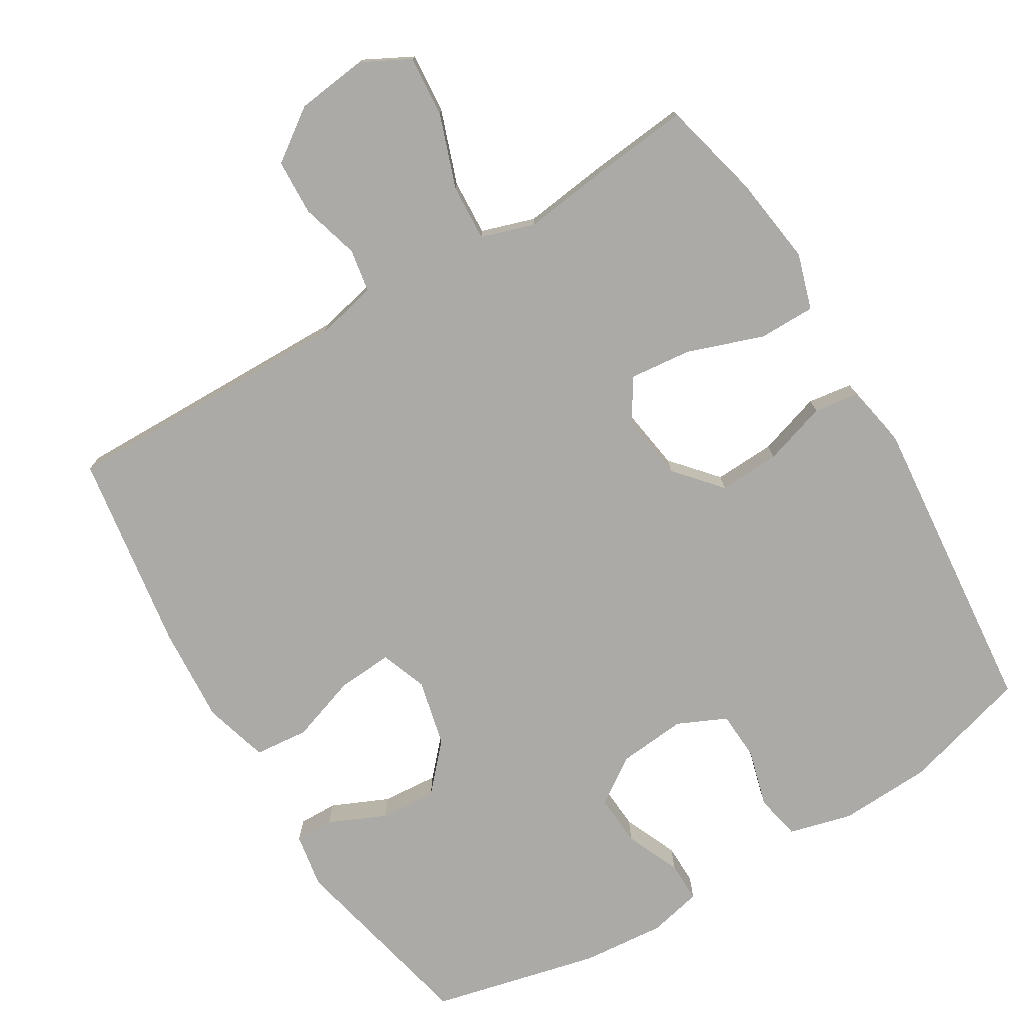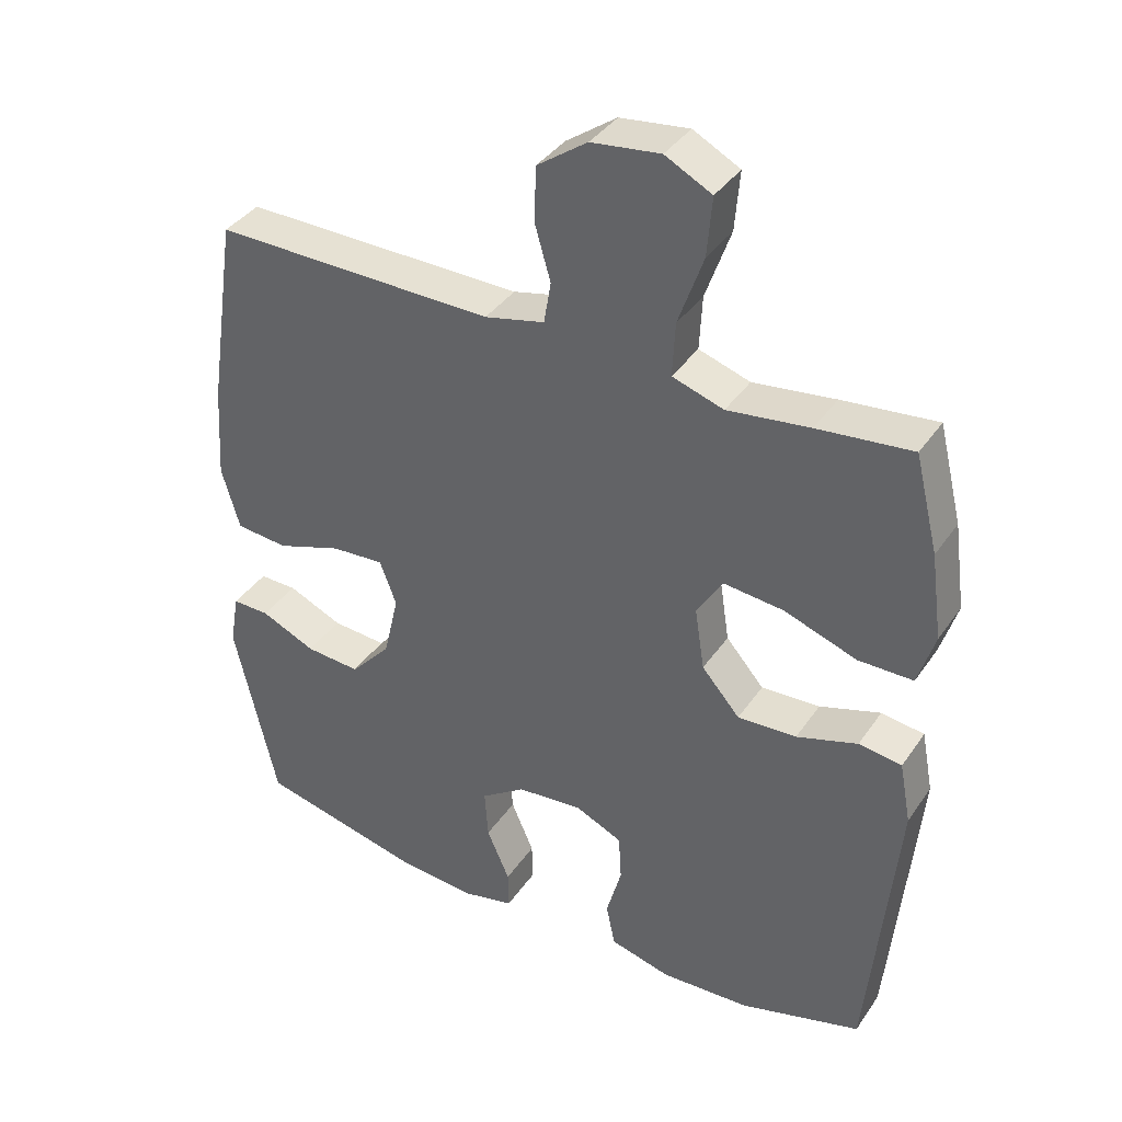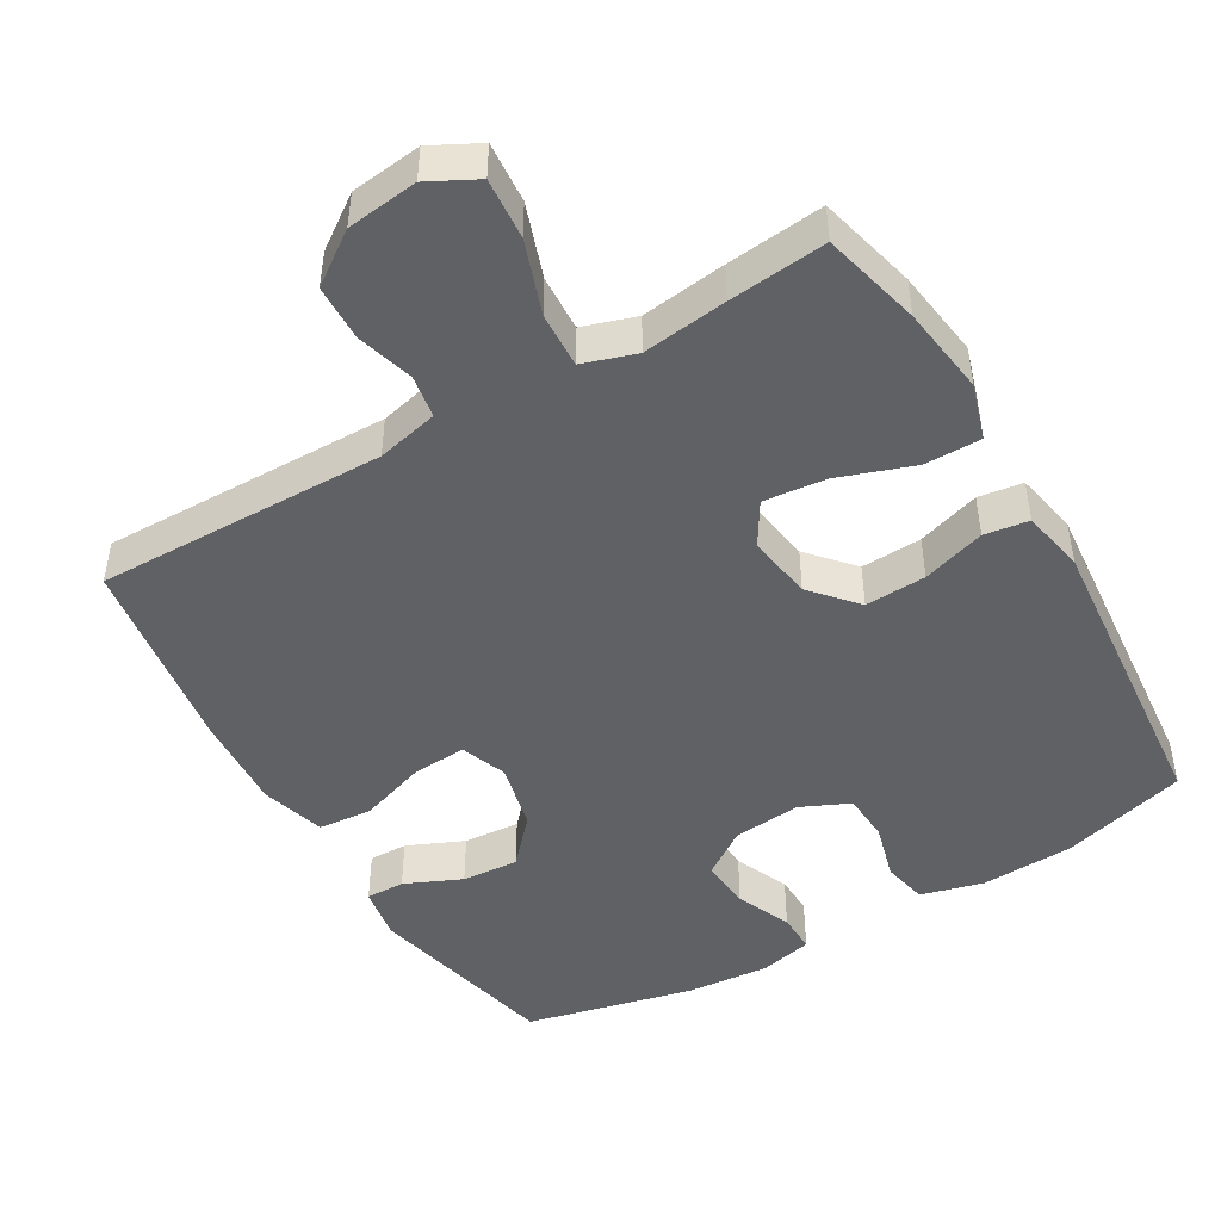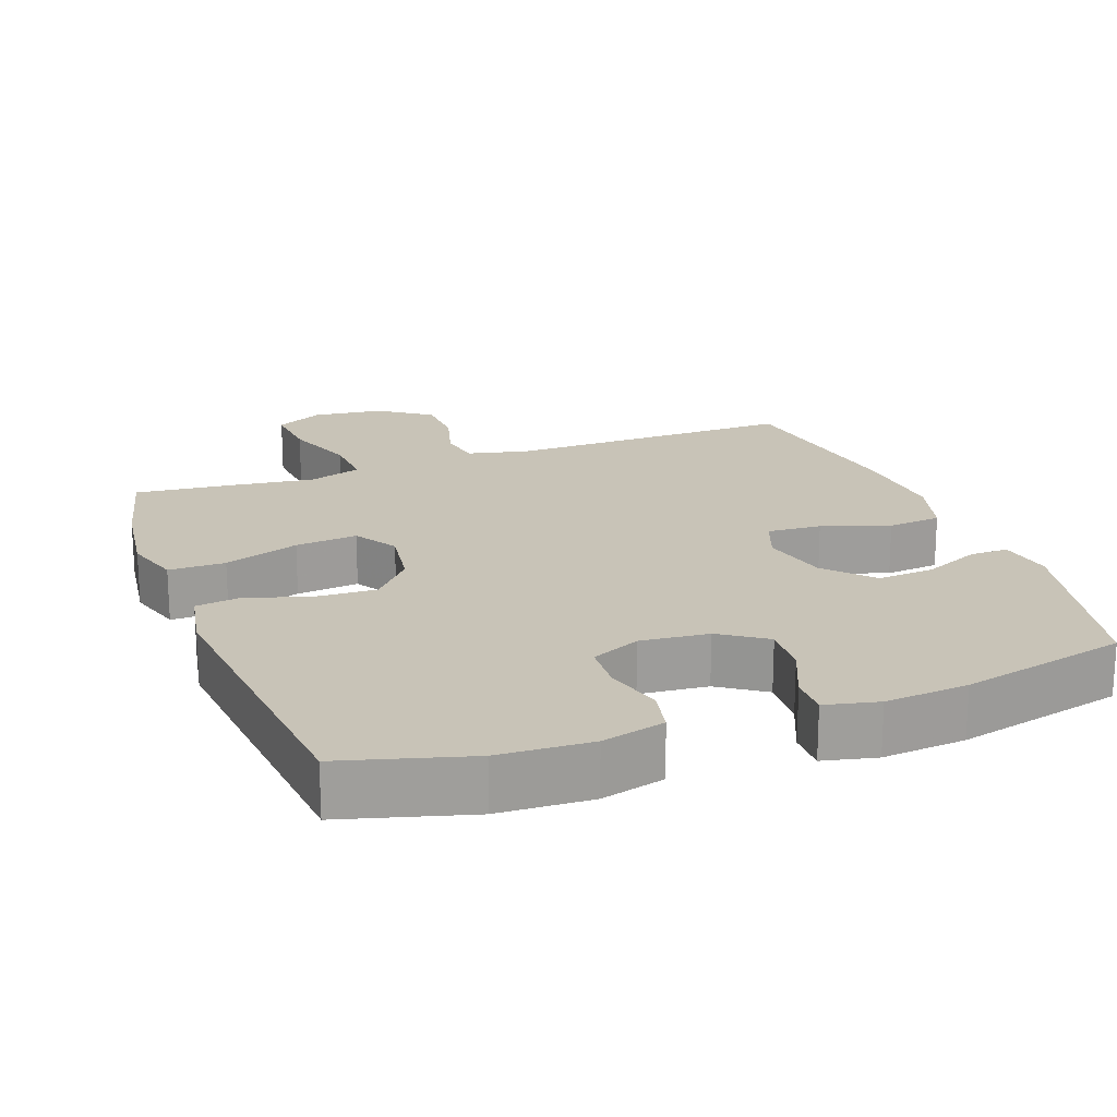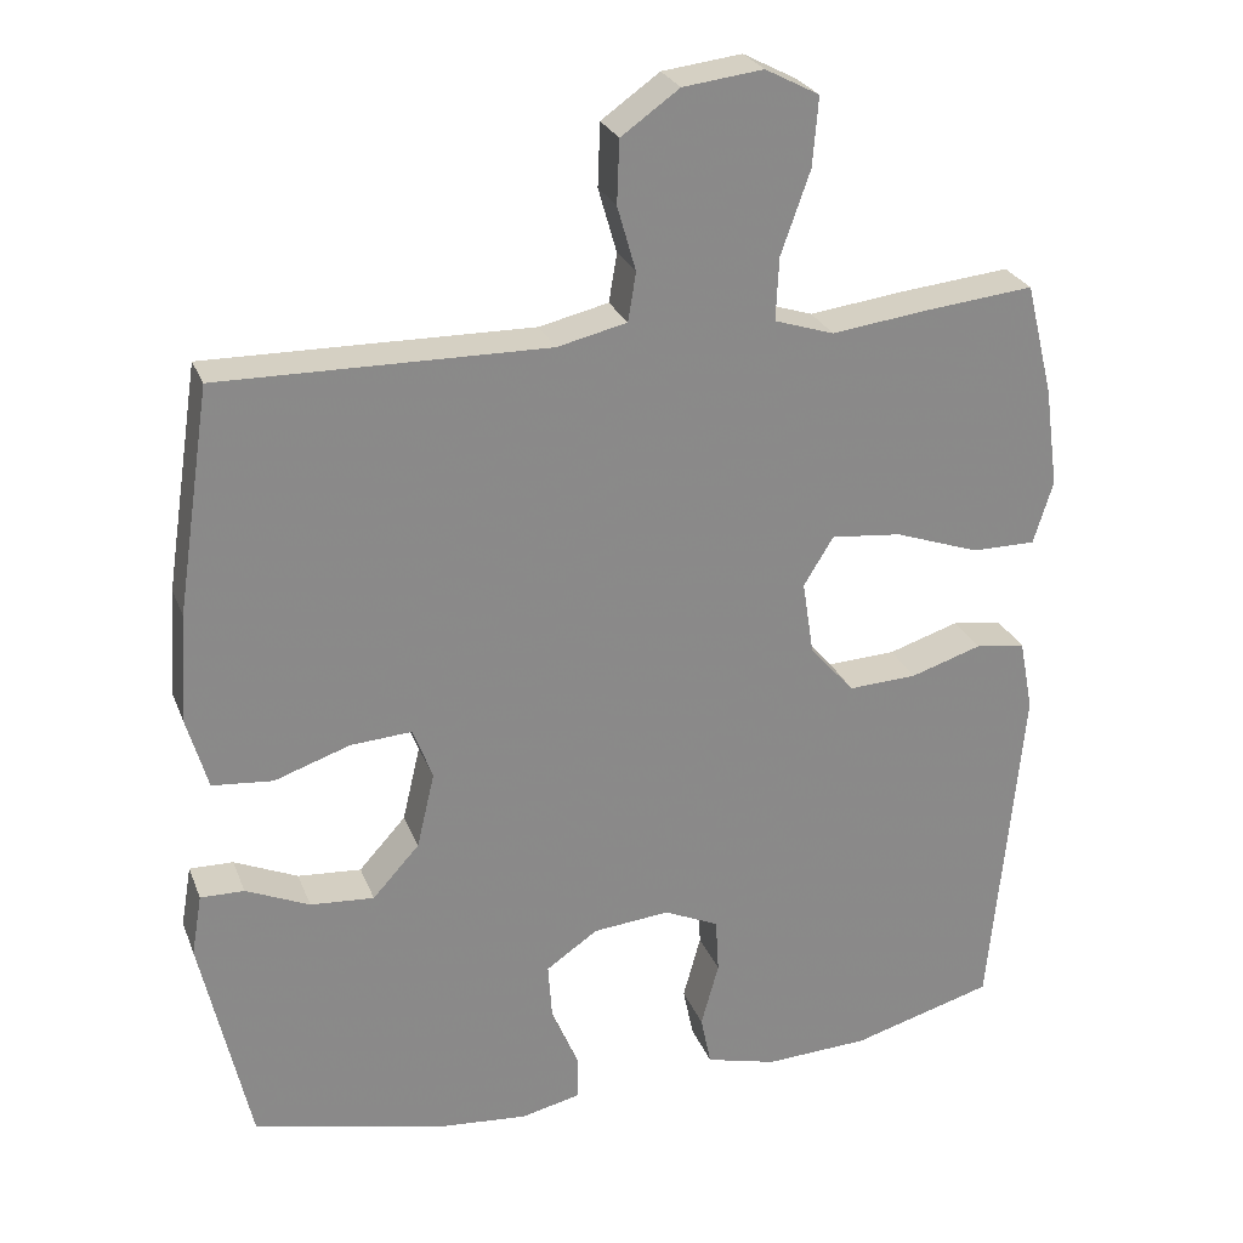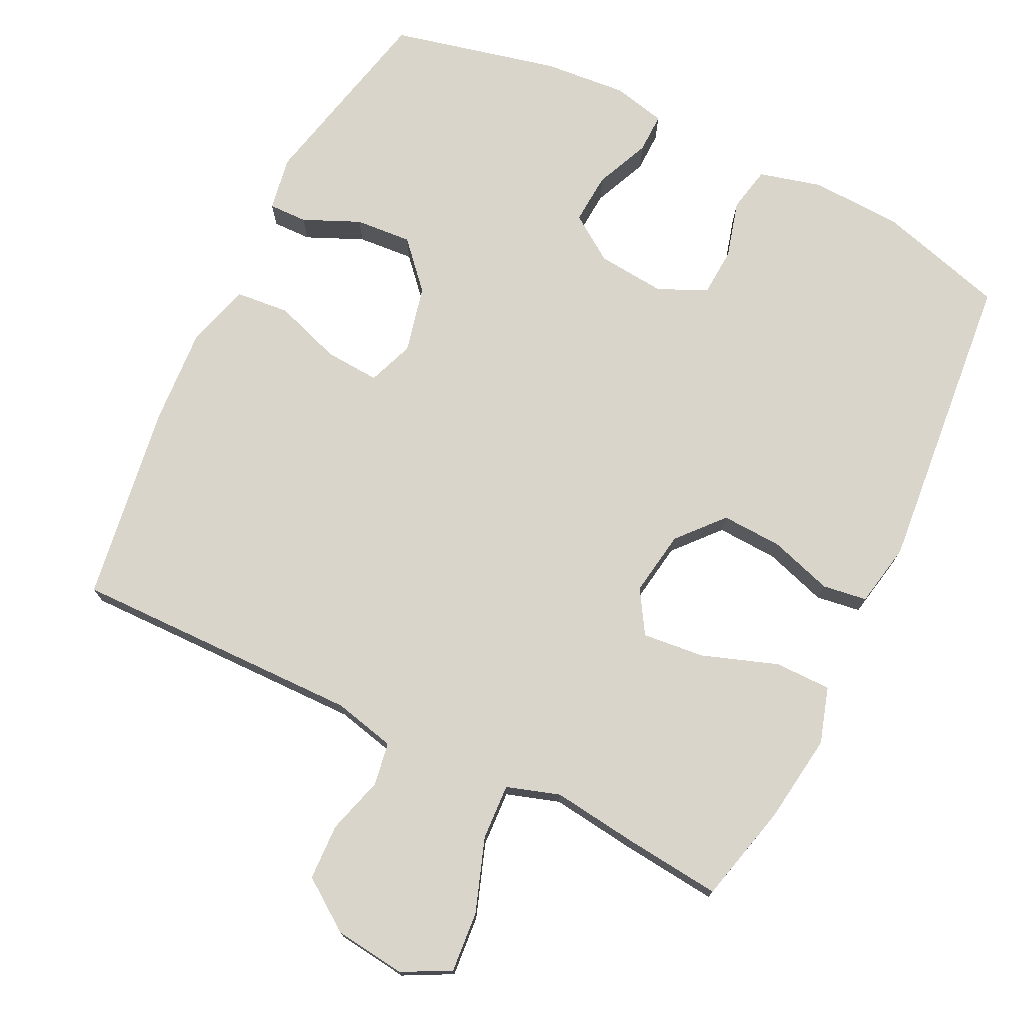
<metadata>
{"format":"obj","ext":"obj","renderer":"f3d","projection":"perspective","resolution":1024,"background":"white","views":[{"elev":-75.9,"azim":31.0,"up":"+Y"},{"elev":38.0,"azim":30.5,"up":"+Z"},{"elev":-46.9,"azim":30.4,"up":"+Y"},{"elev":19.6,"azim":159.6,"up":"+Y"},{"elev":26.3,"azim":-18.3,"up":"+Z"},{"elev":74.4,"azim":26.1,"up":"+Y"}]}
</metadata>
<code>
v -0.5 0.07 0.5
v -0.095 0.07 0.494
v -0.009 0.07 0.514
v 0.001 0.07 0.574
v -0.022 0.07 0.654
v -0.019 0.07 0.732
v 0.053 0.07 0.783
v 0.152 0.07 0.795
v 0.219 0.07 0.76
v 0.212 0.07 0.675
v 0.176 0.07 0.573
v 0.172 0.07 0.495
v 0.246 0.07 0.471
v 0.364 0.07 0.486
v 0.5 0.07 0.5
v 0.534 0.07 0.362
v 0.551 0.07 0.238
v 0.527 0.07 0.16
v 0.448 0.07 0.16
v 0.343 0.07 0.197
v 0.256 0.07 0.206
v 0.219 0.07 0.146
v 0.233 0.07 0.055
v 0.288 0.07 -0.008
v 0.373 0.07 -0.004
v 0.461 0.07 0.024
v 0.523 0.07 0.015
v 0.54 0.07 -0.074
v 0.5 0.07 -0.5
v 0.324 0.07 -0.55
v 0.195 0.07 -0.556
v 0.107 0.07 -0.533
v 0.094 0.07 -0.47
v 0.116 0.07 -0.39
v 0.112 0.07 -0.322
v 0.044 0.07 -0.291
v -0.051 0.07 -0.3
v -0.115 0.07 -0.344
v -0.11 0.07 -0.416
v -0.077 0.07 -0.492
v -0.076 0.07 -0.548
v -0.15 0.07 -0.565
v -0.266 0.07 -0.555
v -0.5 0.07 -0.5
v -0.561 0.07 -0.229
v -0.548 0.07 -0.153
v -0.494 0.07 -0.154
v -0.415 0.07 -0.189
v -0.336 0.07 -0.195
v -0.278 0.07 -0.131
v -0.256 0.07 -0.037
v -0.28 0.07 0.027
v -0.356 0.07 0.022
v -0.45 0.07 -0.01
v -0.525 0.07 -0.003
v -0.551 0.07 0.087
v -0.542 0.07 0.222
v -0.5 0 0.5
v -0.095 0 0.494
v -0.009 0 0.514
v 0.001 0 0.574
v -0.022 0 0.654
v -0.019 0 0.732
v 0.053 0 0.783
v 0.152 0 0.795
v 0.219 0 0.76
v 0.212 0 0.675
v 0.176 0 0.573
v 0.172 0 0.495
v 0.246 0 0.471
v 0.364 0 0.486
v 0.5 0 0.5
v 0.534 0 0.362
v 0.551 0 0.238
v 0.527 0 0.16
v 0.448 0 0.16
v 0.343 0 0.197
v 0.256 0 0.206
v 0.219 0 0.146
v 0.233 0 0.055
v 0.288 0 -0.008
v 0.373 0 -0.004
v 0.461 0 0.024
v 0.523 0 0.015
v 0.54 0 -0.074
v 0.5 0 -0.5
v 0.324 0 -0.55
v 0.195 0 -0.556
v 0.107 0 -0.533
v 0.094 0 -0.47
v 0.116 0 -0.39
v 0.112 0 -0.322
v 0.044 0 -0.291
v -0.051 0 -0.3
v -0.115 0 -0.344
v -0.11 0 -0.416
v -0.077 0 -0.492
v -0.076 0 -0.548
v -0.15 0 -0.565
v -0.266 0 -0.555
v -0.5 0 -0.5
v -0.561 0 -0.229
v -0.548 0 -0.153
v -0.494 0 -0.154
v -0.415 0 -0.189
v -0.336 0 -0.195
v -0.278 0 -0.131
v -0.256 0 -0.037
v -0.28 0 0.027
v -0.356 0 0.022
v -0.45 0 -0.01
v -0.525 0 -0.003
v -0.551 0 0.087
v -0.542 0 0.222
f 56 57 1 2
f 53 54 55 56
f 52 53 56 2
f 51 52 2 3
f 50 51 3
f 45 46 47 48
f 45 48 49
f 44 45 49
f 43 44 49 50
f 39 40 41 42
f 38 39 42 43
f 31 32 33 34
f 31 34 35
f 30 31 35
f 29 30 35
f 28 29 35
f 25 26 27 28
f 24 25 28 35
f 23 24 35 36
f 17 18 19 20
f 17 20 21
f 16 17 21
f 13 14 15 16
f 12 13 16 21
f 8 9 10 11
f 8 11 12
f 7 8 12
f 4 5 6 7
f 3 4 7 12
f 38 43 50 3
f 22 23 36 37
f 22 37 38 3
f 3 12 21 22
f 59 58 114 113
f 113 112 111 110
f 59 113 110 109
f 60 59 109 108
f 60 108 107
f 105 104 103 102
f 106 105 102
f 106 102 101
f 107 106 101 100
f 99 98 97 96
f 100 99 96 95
f 91 90 89 88
f 92 91 88
f 92 88 87
f 92 87 86
f 92 86 85
f 85 84 83 82
f 92 85 82 81
f 93 92 81 80
f 77 76 75 74
f 78 77 74
f 78 74 73
f 73 72 71 70
f 78 73 70 69
f 68 67 66 65
f 69 68 65
f 69 65 64
f 64 63 62 61
f 69 64 61 60
f 60 107 100 95
f 94 93 80 79
f 60 95 94 79
f 79 78 69 60
f 1 58 59 2
f 2 59 60 3
f 3 60 61 4
f 4 61 62 5
f 5 62 63 6
f 6 63 64 7
f 7 64 65 8
f 8 65 66 9
f 9 66 67 10
f 10 67 68 11
f 11 68 69 12
f 12 69 70 13
f 13 70 71 14
f 14 71 72 15
f 15 72 73 16
f 16 73 74 17
f 17 74 75 18
f 18 75 76 19
f 19 76 77 20
f 20 77 78 21
f 21 78 79 22
f 22 79 80 23
f 23 80 81 24
f 24 81 82 25
f 25 82 83 26
f 26 83 84 27
f 27 84 85 28
f 28 85 86 29
f 29 86 87 30
f 30 87 88 31
f 31 88 89 32
f 32 89 90 33
f 33 90 91 34
f 34 91 92 35
f 35 92 93 36
f 36 93 94 37
f 37 94 95 38
f 38 95 96 39
f 39 96 97 40
f 40 97 98 41
f 41 98 99 42
f 42 99 100 43
f 43 100 101 44
f 44 101 102 45
f 45 102 103 46
f 46 103 104 47
f 47 104 105 48
f 48 105 106 49
f 49 106 107 50
f 50 107 108 51
f 51 108 109 52
f 52 109 110 53
f 53 110 111 54
f 54 111 112 55
f 55 112 113 56
f 56 113 114 57
f 57 114 58 1

</code>
